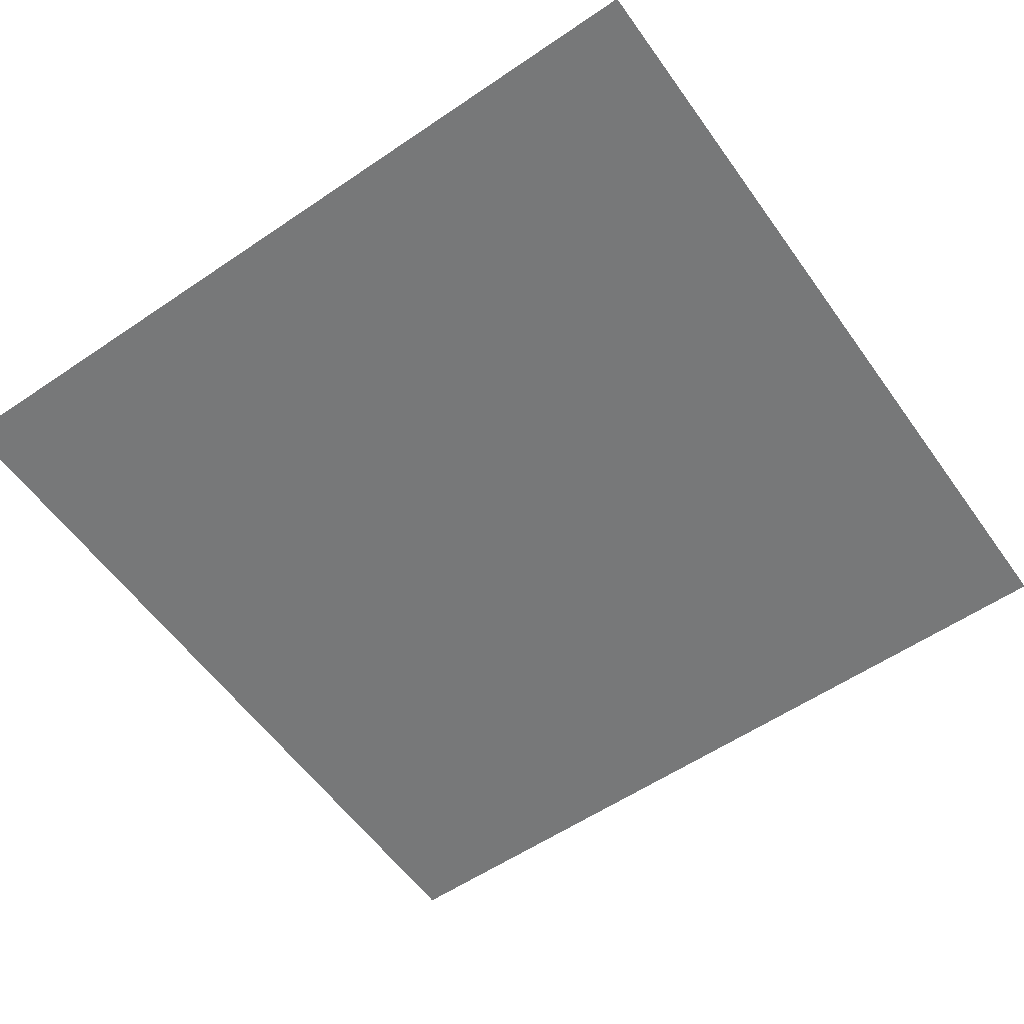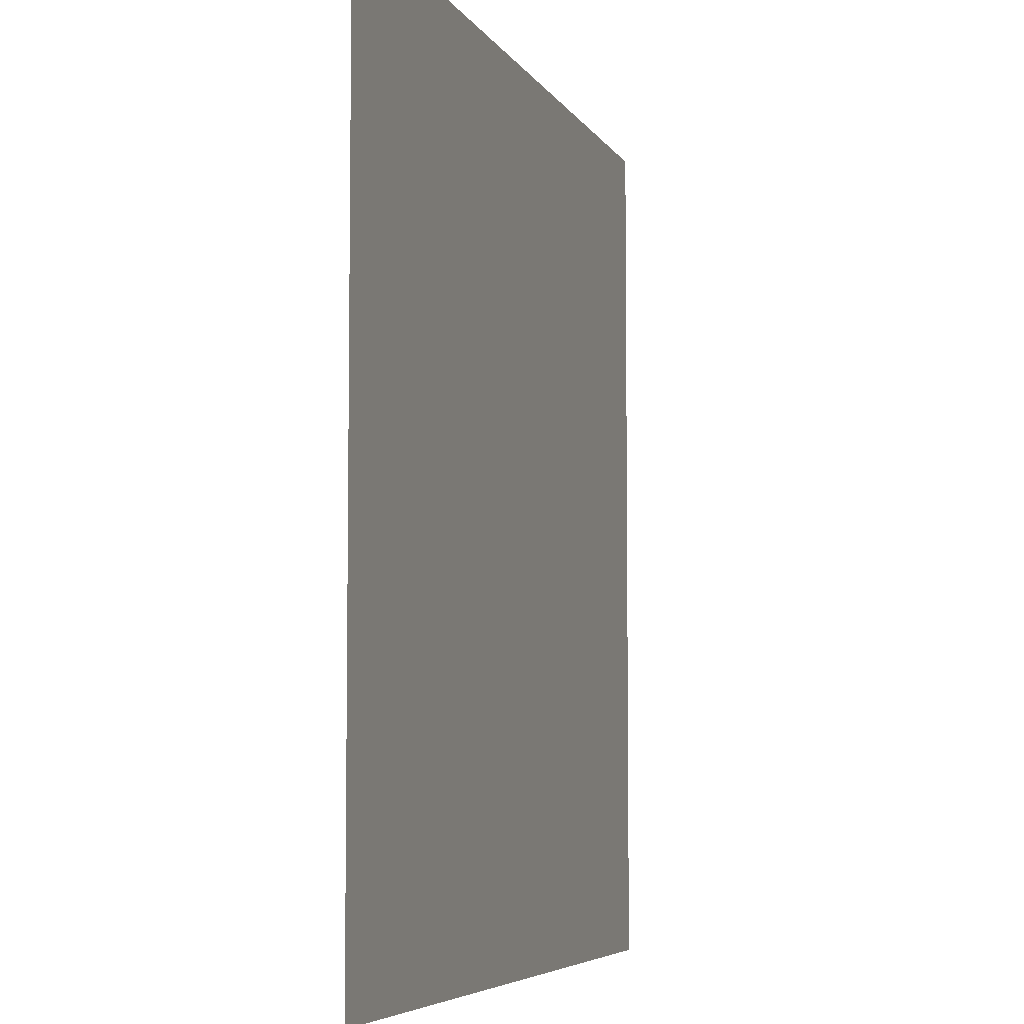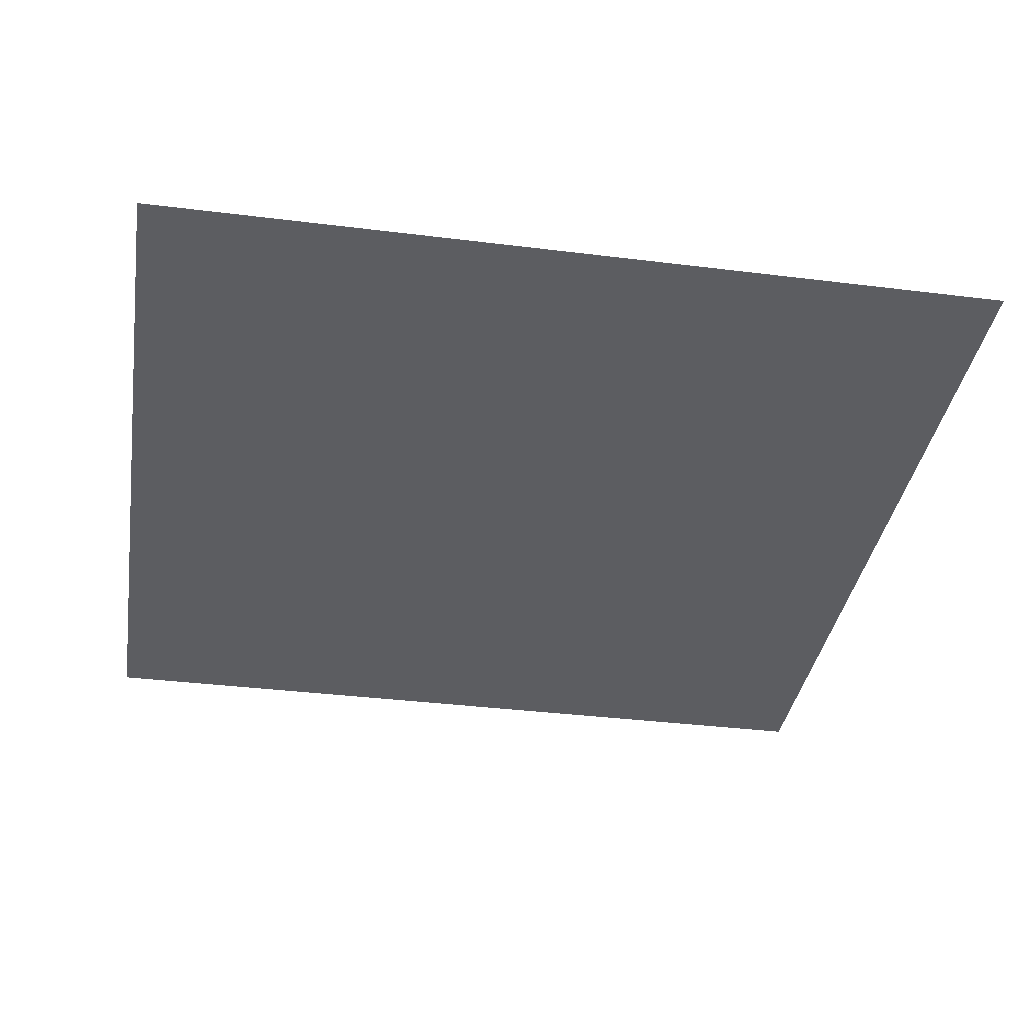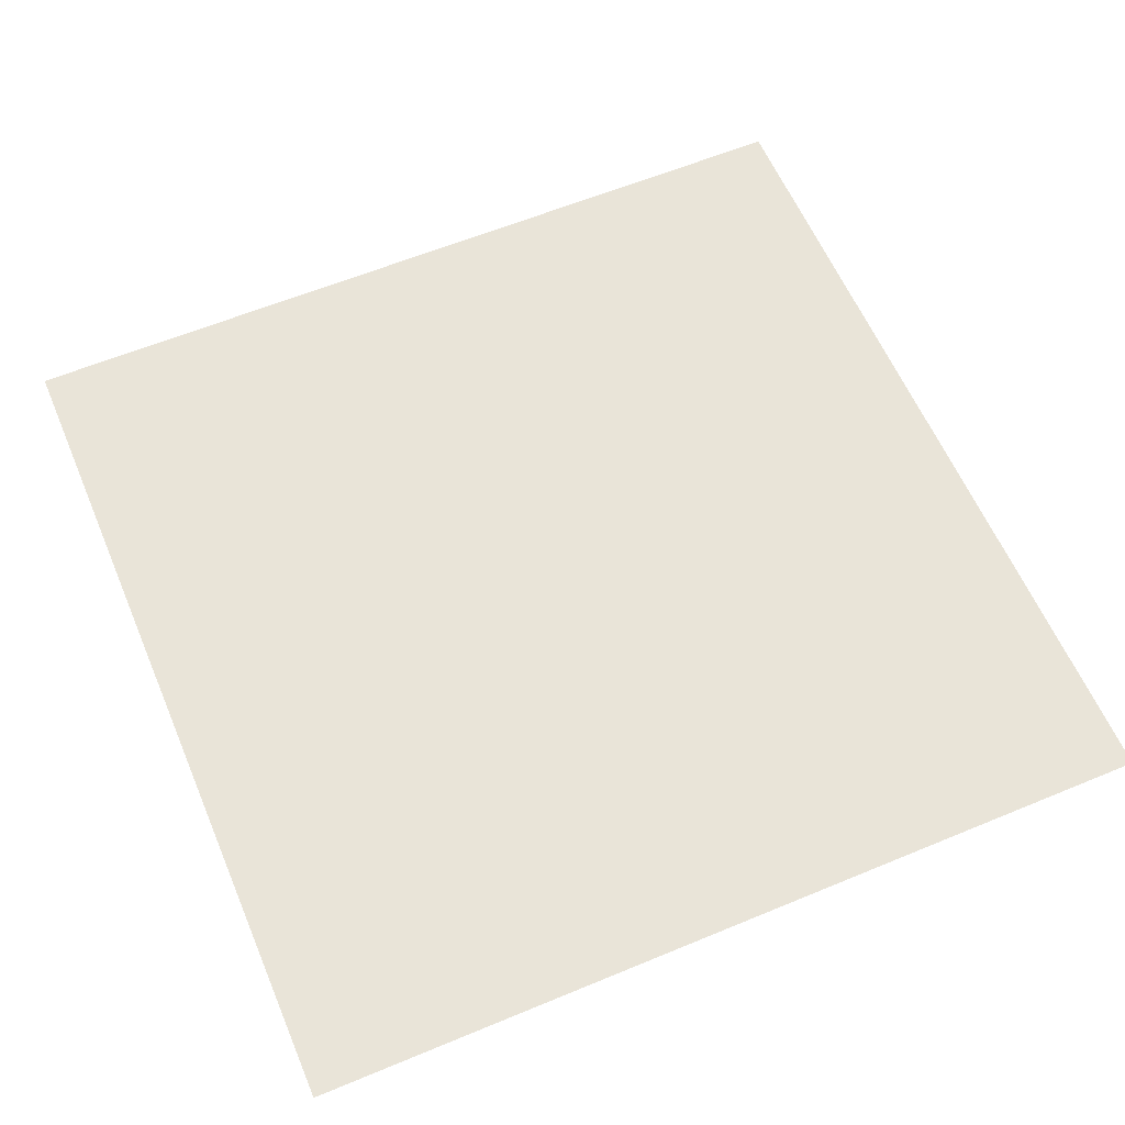
<metadata>
{"format":"obj","ext":"obj","renderer":"f3d","projection":"perspective","resolution":1024,"background":"white","views":[{"elev":-57.4,"azim":-144.8,"up":"+Z"},{"elev":-5.7,"azim":106.9,"up":"+Y"},{"elev":-36.5,"azim":170.8,"up":"+Z"},{"elev":60.3,"azim":157.0,"up":"+Z"}]}
</metadata>
<code>
o DoormeshMicrowaveDoorA2_1_GeomSubset_5
v 0.000448 -0.007836 -0.1767
v 0.000438 -0.007836 -0.1767
v 0.000448 -0.007826 -0.1767
v 0.000438 -0.007826 -0.1767
v 0.000448 -0.007836 -0.1767
v 0.000438 -0.007836 -0.1767
v 0.000448 -0.007826 -0.1767
v 0.000438 -0.007826 -0.1767
v 0.000448 -0.007836 -0.1767
v 0.000438 -0.007836 -0.1767
v 0.000448 -0.007826 -0.1767
v 0.000438 -0.007826 -0.1767
v 0.000448 -0.007836 -0.1767
v 0.000438 -0.007836 -0.1767
v 0.000448 -0.007826 -0.1767
v 0.000438 -0.007826 -0.1767
v 0.000448 -0.007836 -0.1767
v 0.000438 -0.007836 -0.1767
v 0.000448 -0.007826 -0.1767
v 0.000438 -0.007826 -0.1767
v 0.000448 -0.007836 -0.1767
v 0.000438 -0.007836 -0.1767
v 0.000448 -0.007826 -0.1767
v 0.000438 -0.007826 -0.1767
v 0.000448 -0.007836 -0.1767
v 0.000438 -0.007836 -0.1767
v 0.000448 -0.007826 -0.1767
v 0.000438 -0.007826 -0.1767
v 0.2554 -0.1629 0.1373
v -0.1692 -0.1629 0.1383
v 0.2554 -0.1629 -0.05978
v -0.1692 -0.1629 -0.06084
v 0.2554 -0.1626 0.1373
v -0.1692 -0.1626 0.1383
v 0.2554 -0.1626 -0.05978
v -0.1692 -0.1626 -0.06084
v 0.2705 -0.1538 0.1141
v 0.2696 -0.1529 0.1136
v 0.2705 -0.1538 0.1087
v 0.2696 -0.1529 0.1086
v 0.2644 -0.1538 0.1179
v 0.264 -0.1529 0.1171
v 0.2651 -0.1538 -0.0745
v 0.265 -0.1529 -0.07361
v 0.2704 -0.1538 -0.07373
v 0.2696 -0.1529 -0.07294
v 0.2712 -0.1538 -0.06865
v 0.2703 -0.1529 -0.06859
v 0.2705 -0.1648 0.1141
v 0.2696 -0.1657 0.1136
v 0.2705 -0.1648 0.1087
v 0.2696 -0.1657 0.1086
v 0.2644 -0.1648 0.1179
v 0.264 -0.1657 0.1171
v 0.265 -0.1657 -0.07361
v 0.2651 -0.1648 -0.0745
v 0.2704 -0.1648 -0.07373
v 0.2696 -0.1657 -0.07294
v 0.2712 -0.1648 -0.06865
v 0.2703 -0.1657 -0.06859
v 0.2194 -0.1538 0.1314
v 0.2192 -0.1529 0.1306
v 0.1739 -0.1538 0.1406
v 0.1737 -0.1529 0.1398
v 0.1739 -0.1648 0.1406
v 0.1737 -0.1657 0.1398
v 0.2194 -0.1648 0.1314
v 0.2192 -0.1657 0.1306
v 0.1108 -0.1538 0.1474
v 0.1107 -0.1529 0.1465
v 0.06448 -0.1538 0.1507
v 0.06443 -0.1529 0.1498
v 0.06448 -0.1648 0.1507
v 0.06443 -0.1657 0.1498
v 0.1108 -0.1648 0.1474
v 0.1107 -0.1657 0.1465
v 0.01752 -0.1538 0.1525
v 0.01751 -0.1529 0.1516
v -0.0289 -0.1538 0.1525
v -0.02889 -0.1529 0.1516
v -0.0289 -0.1648 0.1525
v -0.02889 -0.1657 0.1516
v 0.01752 -0.1648 0.1525
v 0.01751 -0.1657 0.1516
v -0.07586 -0.1538 0.1507
v -0.07581 -0.1529 0.1498
v -0.1221 -0.1529 0.1463
v -0.1221 -0.1538 0.1472
v -0.07586 -0.1648 0.1507
v -0.07581 -0.1657 0.1498
v -0.1221 -0.1648 0.1472
v -0.1221 -0.1657 0.1463
v 0.2506 -0.1529 0.1017
v 0.2498 -0.1538 0.1016
v 0.2498 -0.1538 0.104
v 0.2506 -0.1529 0.1044
v 0.2498 -0.1648 0.1016
v 0.2506 -0.1657 0.1017
v 0.2506 -0.1657 0.1044
v 0.2498 -0.1648 0.104
v 0.2469 -0.1538 0.1057
v 0.2472 -0.1529 0.1065
v 0.2472 -0.1657 0.1065
v 0.2469 -0.1648 0.1057
v 0.2504 -0.1538 -0.05744
v 0.2513 -0.1529 -0.0575
v 0.251 -0.1529 -0.05901
v 0.2503 -0.1538 -0.05829
v 0.2513 -0.1657 -0.0575
v 0.2504 -0.1648 -0.05744
v 0.2503 -0.1648 -0.05829
v 0.251 -0.1657 -0.05901
v 0.2491 -0.1648 -0.05846
v 0.2492 -0.1657 -0.05927
v 0.2492 -0.1529 -0.05927
v 0.2491 -0.1538 -0.05846
v 0.164 -0.1538 0.1258
v 0.1641 -0.1529 0.1266
v 0.2061 -0.1529 0.1184
v 0.2059 -0.1538 0.1176
v 0.1641 -0.1657 0.1266
v 0.164 -0.1648 0.1258
v 0.2059 -0.1648 0.1176
v 0.2061 -0.1657 0.1184
v 0.06287 -0.1538 0.1348
v 0.06292 -0.1529 0.1356
v 0.1058 -0.1529 0.1326
v 0.1057 -0.1538 0.1318
v 0.06276 -0.1657 0.1357
v 0.06271 -0.1648 0.1348
v 0.1056 -0.1648 0.1318
v 0.1057 -0.1657 0.1327
v -0.02356 -0.1538 0.1364
v -0.02357 -0.1529 0.1372
v 0.01943 -0.1529 0.1372
v 0.01941 -0.1538 0.1364
v -0.02375 -0.1657 0.1372
v -0.02373 -0.1648 0.1364
v 0.01923 -0.1648 0.1364
v 0.01925 -0.1657 0.1372
v -0.1099 -0.1538 0.1317
v -0.1099 -0.1529 0.1325
v -0.06706 -0.1529 0.1357
v -0.06702 -0.1538 0.1348
v -0.1101 -0.1657 0.1325
v -0.11 -0.1648 0.1317
v -0.0672 -0.1648 0.1348
v -0.06724 -0.1657 0.1356
v -0.1826 -0.1538 -0.07309
v -0.1803 -0.1529 -0.07241
v -0.1767 -0.1529 -0.07229
v -0.1769 -0.1538 -0.07318
v -0.1769 -0.1648 -0.07318
v -0.1767 -0.1657 -0.07229
v -0.1826 -0.1648 -0.07309
v -0.182 -0.1657 -0.07241
v -0.1827 -0.1538 -0.06897
v -0.1818 -0.1529 -0.06879
v -0.1818 -0.1657 -0.06879
v -0.1827 -0.1648 -0.06897
v -0.1566 -0.1657 -0.05953
v -0.1564 -0.1648 -0.05872
v -0.161 -0.1657 -0.05778
v -0.1603 -0.1648 -0.05716
v -0.1619 -0.1648 -0.05339
v -0.1628 -0.1657 -0.05355
v -0.1826 -0.1538 0.139
v -0.1819 -0.1529 0.1383
v -0.1818 -0.1529 0.1347
v -0.1827 -0.1538 0.1348
v -0.1827 -0.1648 0.1348
v -0.1818 -0.1657 0.1347
v -0.1826 -0.1648 0.139
v -0.1819 -0.1657 0.1383
v -0.1787 -0.1538 0.1399
v -0.1769 -0.1529 0.139
v -0.1769 -0.1657 0.139
v -0.1772 -0.1648 0.1399
v -0.1628 -0.1657 0.1211
v -0.1619 -0.1648 0.1209
v -0.1611 -0.1657 0.1253
v -0.1604 -0.1648 0.1247
v -0.1567 -0.1648 0.1266
v -0.157 -0.1657 0.1274
v -0.161 -0.1529 -0.05778
v -0.1603 -0.1538 -0.05716
v -0.1628 -0.1529 -0.05355
v -0.1619 -0.1538 -0.05339
v -0.1564 -0.1538 -0.05872
v -0.1566 -0.1529 -0.05953
v -0.1611 -0.1529 0.1253
v -0.1604 -0.1538 0.1247
v -0.157 -0.1529 0.1274
v -0.1567 -0.1538 0.1266
v -0.1619 -0.1538 0.1209
v -0.1628 -0.1529 0.1211
v -0.1619 -0.1648 0.03391
v -0.1628 -0.1657 0.0339
v -0.1628 -0.1529 0.0339
v -0.1619 -0.1538 0.03391
v -0.1827 -0.1538 0.03335
v -0.1818 -0.1529 0.03336
v -0.1818 -0.1657 0.03336
v -0.1827 -0.1648 0.03335
v 0.2963 -0.1238 0.1595
v 0.2947 -0.1238 0.1661
v 0.2968 -0.1262 0.1719
v 0.2974 -0.1318 0.1744
v 0.303 -0.1317 0.1722
v 0.3053 -0.1316 0.1667
v 0.3031 -0.1261 0.1598
v 0.2969 -0.1238 0.1437
v 0.2952 -0.1238 -0.1247
v 0.2969 -0.1238 -0.1165
v 0.303 -0.1262 -0.1249
v 0.3053 -0.1318 -0.1285
v 0.3031 -0.1317 -0.1341
v 0.2976 -0.1316 -0.1364
v 0.2957 -0.1261 -0.134
v 0.291 -0.1238 -0.128
v 0.2606 -0.1339 0.1166
v 0.2626 -0.1238 0.122
v 0.2689 -0.1238 0.1186
v 0.2713 -0.1238 0.1139
v 0.2666 -0.1339 0.1128
v 0.2612 -0.1339 -0.07254
v 0.2673 -0.1339 -0.06679
v 0.2721 -0.1238 -0.06989
v 0.2696 -0.1238 -0.07535
v 0.2637 -0.1238 -0.07763
v 0.3011 -0.1261 0.1685
v 0.3008 -0.1261 -0.1314
v 0.2665 -0.1339 -0.07177
v -0.1827 -0.1238 0.1443
v -0.1827 -0.1339 0.1385
v -0.1827 -0.1318 0.1744
v -0.1827 -0.1238 -0.1282
v -0.1827 -0.1238 0.1662
v -0.1827 -0.1262 0.172
v -0.1827 -0.1317 -0.1364
v -0.1827 -0.1262 -0.134
v -0.1827 -0.1238 -0.07816
v -0.1829 -0.1339 -0.07283
v 0.2963 -0.1708 0.1595
v 0.2947 -0.1708 0.1661
v 0.2968 -0.1685 0.1719
v 0.2974 -0.1629 0.1744
v 0.303 -0.163 0.1722
v 0.3053 -0.163 0.1667
v 0.3031 -0.1686 0.1598
v 0.2969 -0.1708 0.1437
v 0.2952 -0.1708 -0.1247
v 0.2969 -0.1708 -0.1165
v 0.303 -0.1685 -0.1249
v 0.3053 -0.1629 -0.1285
v 0.3031 -0.163 -0.1341
v 0.2976 -0.163 -0.1364
v 0.2957 -0.1685 -0.134
v 0.291 -0.1708 -0.128
v 0.2606 -0.1607 0.1166
v 0.2626 -0.1708 0.122
v 0.2689 -0.1708 0.1186
v 0.2713 -0.1708 0.1139
v 0.2666 -0.1607 0.1128
v 0.2612 -0.1607 -0.07254
v 0.2673 -0.1607 -0.06679
v 0.2721 -0.1708 -0.06989
v 0.2696 -0.1708 -0.07535
v 0.2637 -0.1708 -0.07763
v 0.3011 -0.1685 0.1685
v 0.3008 -0.1685 -0.1314
v 0.2665 -0.1607 -0.07177
v -0.1827 -0.1708 0.1443
v -0.1827 -0.1607 0.1385
v -0.1827 -0.1628 0.1744
v -0.1827 -0.1708 -0.1282
v -0.1827 -0.1708 0.1662
v -0.1827 -0.1685 0.172
v -0.1827 -0.1629 -0.1364
v -0.1827 -0.1685 -0.134
v -0.1827 -0.1708 -0.07816
v -0.1827 -0.1607 -0.07283
v -0.1787 -0.1339 -0.07283
v -0.1787 -0.1238 -0.1282
v -0.1787 -0.1238 0.1451
v -0.1787 -0.1318 0.1744
v -0.1787 -0.1339 0.1386
v -0.1787 -0.1238 0.1662
v -0.1787 -0.1262 0.172
v -0.1787 -0.1317 -0.1364
v -0.1787 -0.1262 -0.134
v -0.1787 -0.1238 -0.07815
v -0.1787 -0.1629 -0.1364
v -0.1787 -0.1708 0.1451
v -0.1787 -0.1628 0.1744
v -0.1787 -0.1708 -0.1282
v -0.1787 -0.1607 0.1386
v -0.1787 -0.1708 0.1662
v -0.1787 -0.1685 0.172
v -0.1787 -0.1685 -0.134
v -0.1787 -0.1708 -0.07815
v -0.1787 -0.1607 -0.07283
v -0.1827 -0.1238 0.03345
v -0.1787 -0.1238 0.03345
v -0.1827 -0.1339 0.03345
v -0.1827 -0.1607 0.03345
v -0.1787 -0.1339 0.03345
v -0.1787 -0.1607 0.03345
v -0.02763 -0.1319 0.1744
v 0.01799 -0.1319 0.1744
v 0.01799 -0.1262 0.1721
v -0.02763 -0.1262 0.1721
v 0.01799 -0.1238 0.1663
v -0.02763 -0.1238 0.1663
v 0.1726 -0.1238 0.1445
v 0.2176 -0.1238 0.1355
v 0.2163 -0.1339 0.1298
v 0.1716 -0.1339 0.1389
v 0.06443 -0.1238 0.1545
v 0.1101 -0.1238 0.1512
v 0.1096 -0.1339 0.1455
v 0.06413 -0.1339 0.1488
v 0.01799 -0.1238 0.1562
v -0.02763 -0.1238 0.1562
v 0.01799 -0.1339 0.1505
v -0.02763 -0.1339 0.1505
v 0.06369 -0.1238 0.1663
v 0.1094 -0.1238 0.1663
v 0.06371 -0.1262 0.172
v 0.1093 -0.1262 0.172
v 0.06371 -0.1319 0.1744
v 0.1093 -0.1319 0.1744
v 0.2189 -0.1238 0.1661
v 0.1733 -0.1238 0.1662
v 0.1733 -0.1262 0.172
v 0.2189 -0.1262 0.1719
v 0.1733 -0.1318 0.1744
v 0.2189 -0.1318 0.1744
v -0.1198 -0.1238 0.1512
v -0.07408 -0.1238 0.1545
v -0.07377 -0.1339 0.1488
v -0.1193 -0.1339 0.1453
v -0.07333 -0.1238 0.1663
v -0.119 -0.1238 0.1663
v -0.07336 -0.1262 0.172
v -0.119 -0.1262 0.172
v -0.119 -0.1319 0.1744
v -0.07336 -0.1319 0.1744
v 0.01799 -0.1627 0.1744
v -0.02763 -0.1627 0.1744
v 0.01799 -0.1684 0.1721
v -0.02763 -0.1684 0.1721
v 0.01799 -0.1708 0.1663
v -0.02763 -0.1708 0.1663
v 0.2176 -0.1708 0.1355
v 0.1726 -0.1708 0.1445
v 0.1716 -0.1607 0.1389
v 0.2163 -0.1607 0.1298
v 0.1101 -0.1708 0.1512
v 0.06443 -0.1708 0.1545
v 0.06413 -0.1607 0.1488
v 0.1096 -0.1607 0.1455
v 0.01799 -0.1708 0.1562
v -0.02763 -0.1708 0.1562
v -0.02763 -0.1607 0.1505
v 0.01799 -0.1607 0.1505
v 0.06369 -0.1708 0.1663
v 0.1094 -0.1708 0.1663
v 0.06371 -0.1684 0.172
v 0.1093 -0.1685 0.172
v 0.1093 -0.1628 0.1744
v 0.06371 -0.1628 0.1744
v 0.1733 -0.1708 0.1662
v 0.2189 -0.1708 0.1661
v 0.2189 -0.1685 0.1719
v 0.1733 -0.1685 0.172
v 0.2189 -0.1628 0.1744
v 0.1733 -0.1628 0.1744
v -0.07408 -0.1708 0.1545
v -0.1198 -0.1708 0.1512
v -0.07377 -0.1607 0.1488
v -0.1193 -0.1607 0.1453
v -0.07333 -0.1708 0.1663
v -0.119 -0.1708 0.1663
v -0.07336 -0.1684 0.172
v -0.119 -0.1685 0.172
v -0.07336 -0.1628 0.1744
v -0.119 -0.1628 0.1744
v 0.2666 -0.1607 0.1075
v 0.2666 -0.1339 0.1075
v -0.1759 -0.1162 0.1521
v -0.1806 -0.1162 0.1521
v -0.1774 -0.1074 0.1472
v -0.1791 -0.1074 0.1472
v -0.1774 -0.106 0.1418
v -0.1791 -0.106 0.1418
v -0.1759 -0.125 0.1512
v -0.1806 -0.125 0.1512
v -0.1806 -0.1227 0.1565
v -0.1759 -0.1227 0.1565
v -0.1774 -0.1063 0.1344
v -0.1791 -0.1063 0.1344
v -0.1806 -0.1157 0.132
v -0.1759 -0.1157 0.132
v -0.18 -0.1094 0.1491
v -0.1806 -0.1128 0.1506
v -0.1759 -0.1128 0.1506
v -0.1765 -0.1094 0.1491
v -0.1759 -0.1131 0.1422
v -0.1764 -0.1088 0.1418
v -0.1759 -0.1129 0.1311
v -0.1764 -0.1087 0.1321
v -0.1806 -0.1129 0.1311
v -0.1801 -0.1087 0.1321
v -0.1806 -0.113 0.1422
v -0.1801 -0.1088 0.1418
v -0.1759 -0.1167 0.142
v -0.1759 -0.1176 0.1464
v -0.1806 -0.1167 0.142
v -0.1806 -0.1176 0.1464
v -0.1759 -0.1332 0.1588
v -0.1806 -0.1332 0.1588
v -0.1806 -0.1294 0.1627
v -0.1759 -0.1294 0.1627
v -0.1759 -0.1162 -0.09984
v -0.1806 -0.1162 -0.09984
v -0.1774 -0.1074 -0.1047
v -0.1791 -0.1074 -0.1047
v -0.1774 -0.106 -0.1102
v -0.1791 -0.106 -0.1102
v -0.1759 -0.125 -0.1008
v -0.1806 -0.125 -0.1008
v -0.1806 -0.1227 -0.09549
v -0.1759 -0.1227 -0.09549
v -0.1774 -0.1063 -0.1176
v -0.1791 -0.1063 -0.1176
v -0.1806 -0.1157 -0.1199
v -0.1759 -0.1157 -0.1199
v -0.18 -0.1094 -0.1028
v -0.1806 -0.1128 -0.1013
v -0.1759 -0.1128 -0.1013
v -0.1765 -0.1094 -0.1028
v -0.1759 -0.1131 -0.1097
v -0.1764 -0.1088 -0.1102
v -0.1759 -0.1129 -0.1208
v -0.1764 -0.1087 -0.1199
v -0.1806 -0.1129 -0.1208
v -0.1801 -0.1087 -0.1199
v -0.1806 -0.113 -0.1097
v -0.1801 -0.1088 -0.1102
v -0.1759 -0.1167 -0.11
v -0.1759 -0.1176 -0.1055
v -0.1806 -0.1167 -0.11
v -0.1806 -0.1176 -0.1055
v -0.1759 -0.1332 -0.09317
v -0.1806 -0.1332 -0.09317
v -0.1806 -0.1294 -0.08924
v -0.1759 -0.1294 -0.08924
v 0.2845 -0.1265 -0.1005
v 0.2841 -0.1234 -0.1005
v 0.2849 -0.1204 -0.1005
v 0.2868 -0.1179 -0.1005
v 0.2895 -0.1164 -0.1005
v 0.2926 -0.1159 -0.1005
v 0.2956 -0.1167 -0.1005
v 0.2845 -0.1265 -0.09845
v 0.2841 -0.1234 -0.09845
v 0.2849 -0.1204 -0.09845
v 0.2868 -0.1179 -0.09845
v 0.2895 -0.1164 -0.09845
v 0.2926 -0.1159 -0.09845
v 0.2956 -0.1167 -0.09845
v 0.29 -0.125 -0.1005
v 0.2899 -0.124 -0.1005
v 0.2901 -0.1231 -0.1005
v 0.2907 -0.1223 -0.1005
v 0.2916 -0.1218 -0.1005
v 0.2925 -0.1217 -0.1005
v 0.2935 -0.1219 -0.1005
v 0.29 -0.125 -0.09845
v 0.2899 -0.124 -0.09845
v 0.2901 -0.1231 -0.09845
v 0.2907 -0.1223 -0.09845
v 0.2916 -0.1218 -0.09845
v 0.2925 -0.1217 -0.09845
v 0.2935 -0.1219 -0.09845
v 0.2845 -0.1265 0.1382
v 0.2841 -0.1234 0.1382
v 0.2849 -0.1204 0.1382
v 0.2868 -0.1179 0.1382
v 0.2895 -0.1164 0.1382
v 0.2926 -0.1159 0.1382
v 0.2956 -0.1167 0.1382
v 0.2845 -0.1265 0.1403
v 0.2841 -0.1234 0.1403
v 0.2849 -0.1204 0.1403
v 0.2868 -0.1179 0.1403
v 0.2895 -0.1164 0.1403
v 0.2926 -0.1159 0.1403
v 0.2956 -0.1167 0.1403
v 0.29 -0.125 0.1382
v 0.2899 -0.124 0.1382
v 0.2901 -0.1231 0.1382
v 0.2907 -0.1223 0.1382
v 0.2916 -0.1218 0.1382
v 0.2925 -0.1217 0.1382
v 0.2935 -0.1219 0.1382
v 0.29 -0.125 0.1403
v 0.2899 -0.124 0.1403
v 0.2901 -0.1231 0.1403
v 0.2907 -0.1223 0.1403
v 0.2916 -0.1218 0.1403
v 0.2925 -0.1217 0.1403
v 0.2935 -0.1219 0.1403
f 21 22 24 23

</code>
